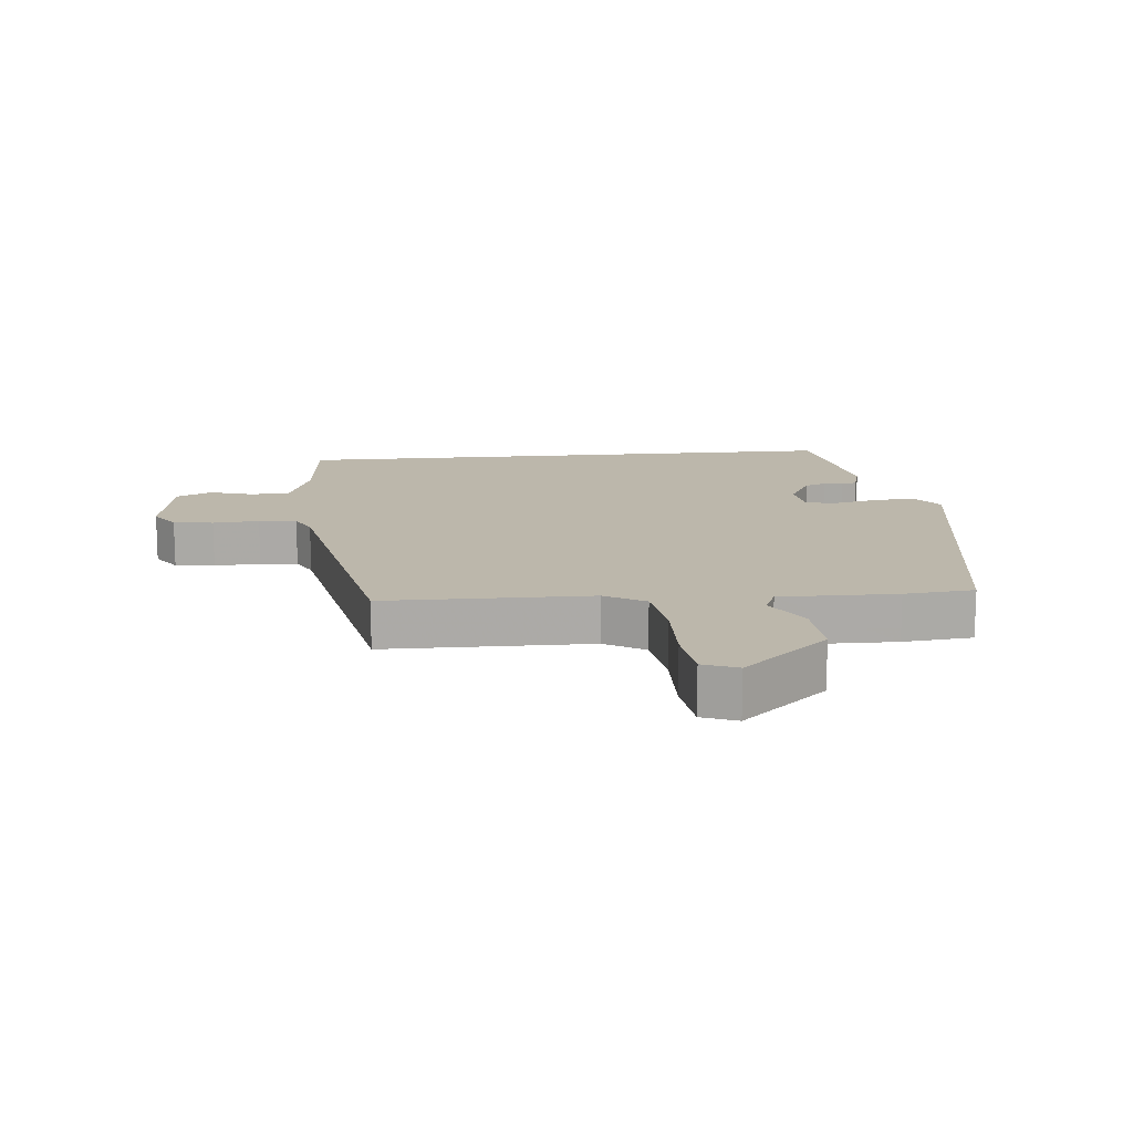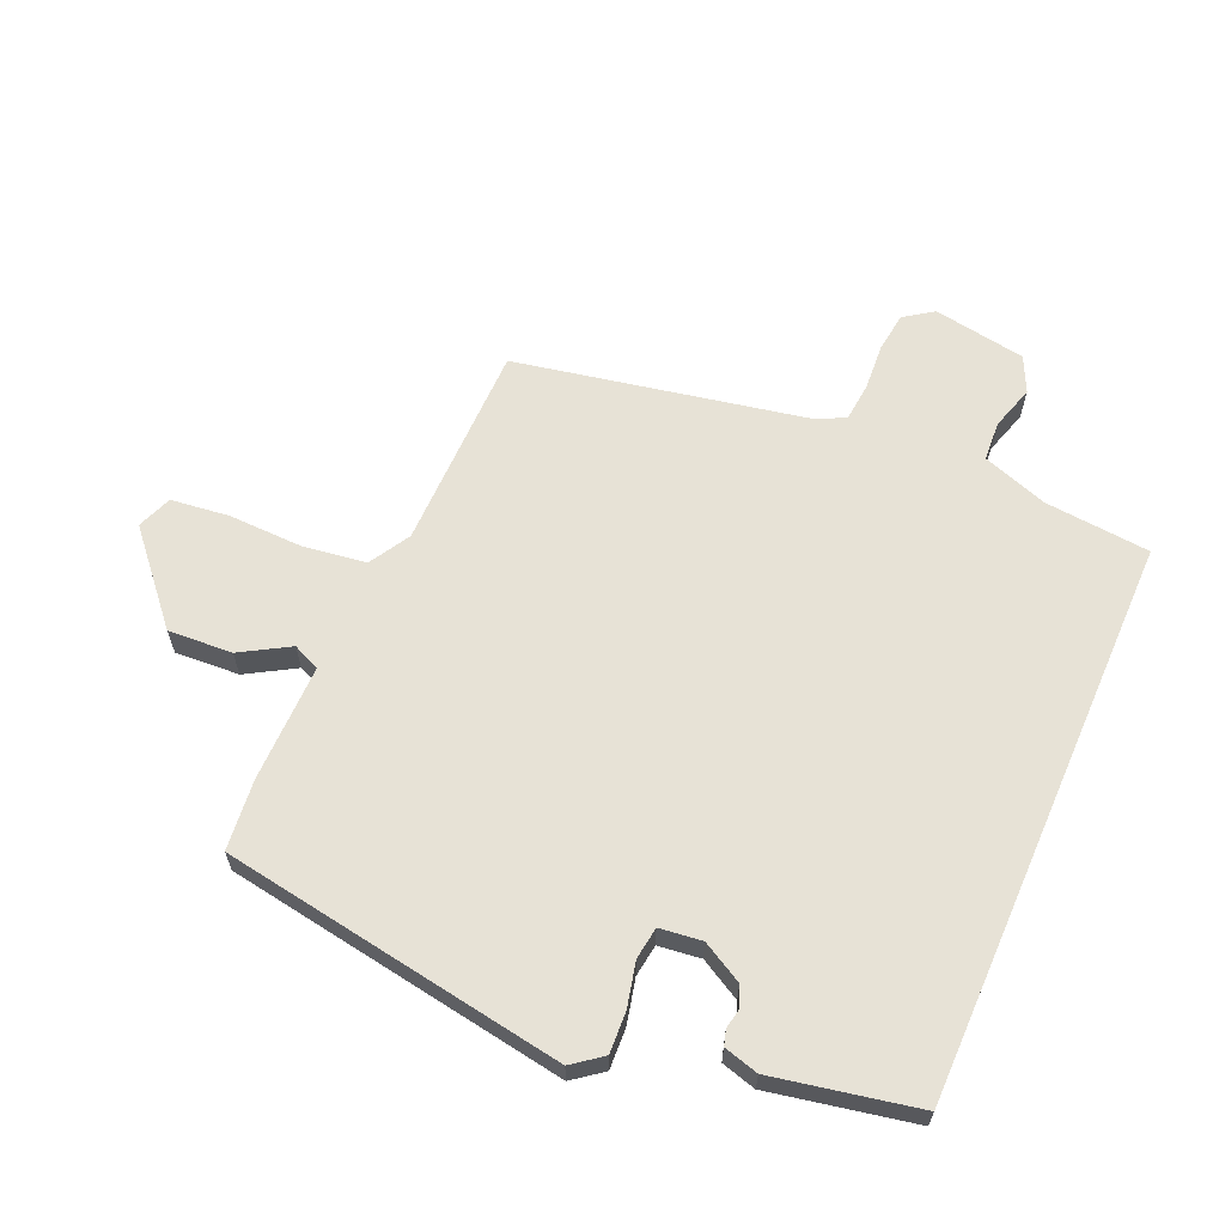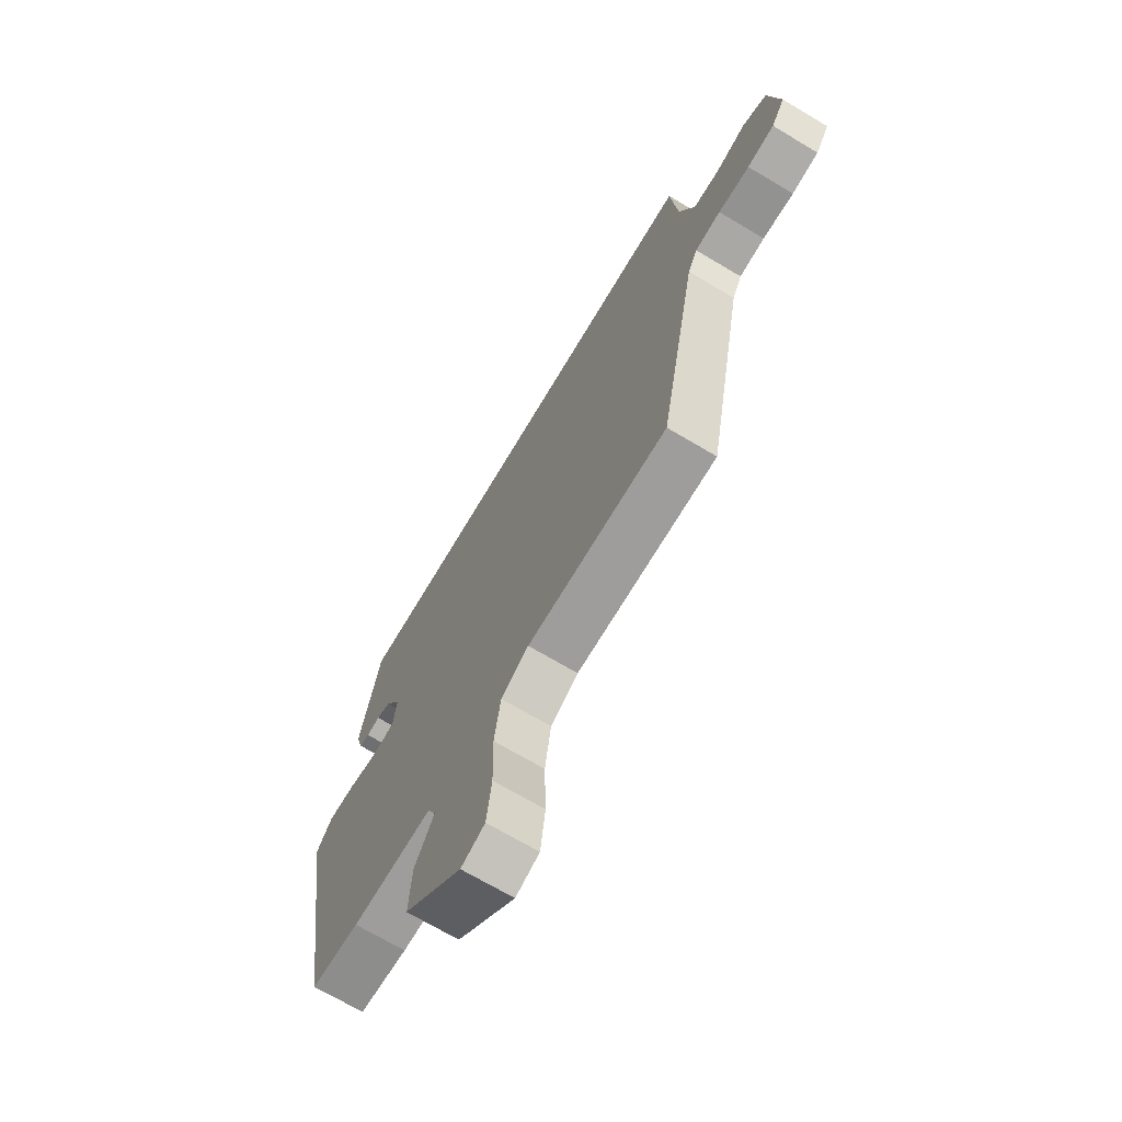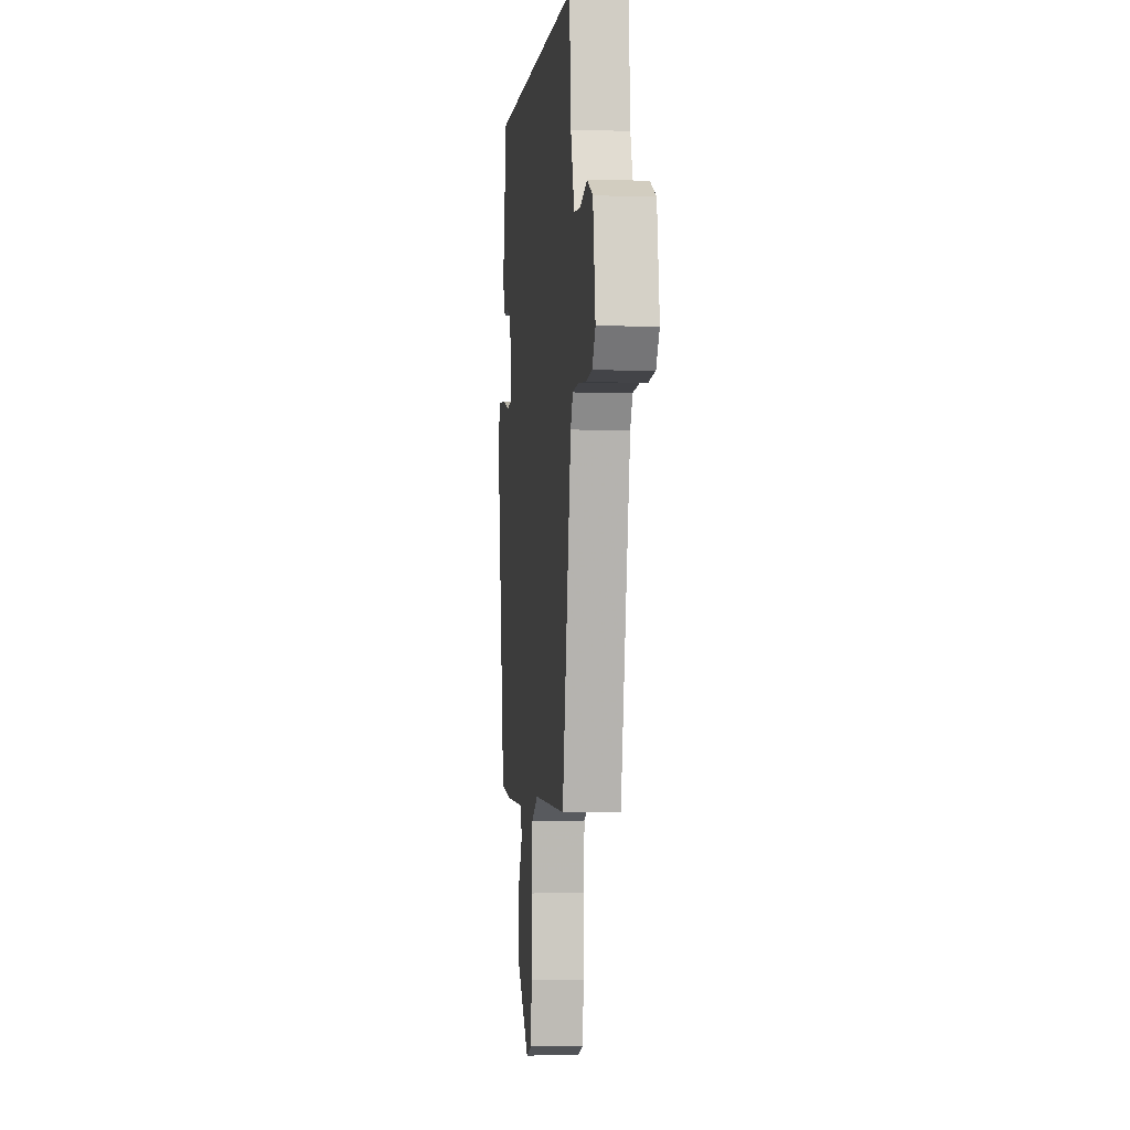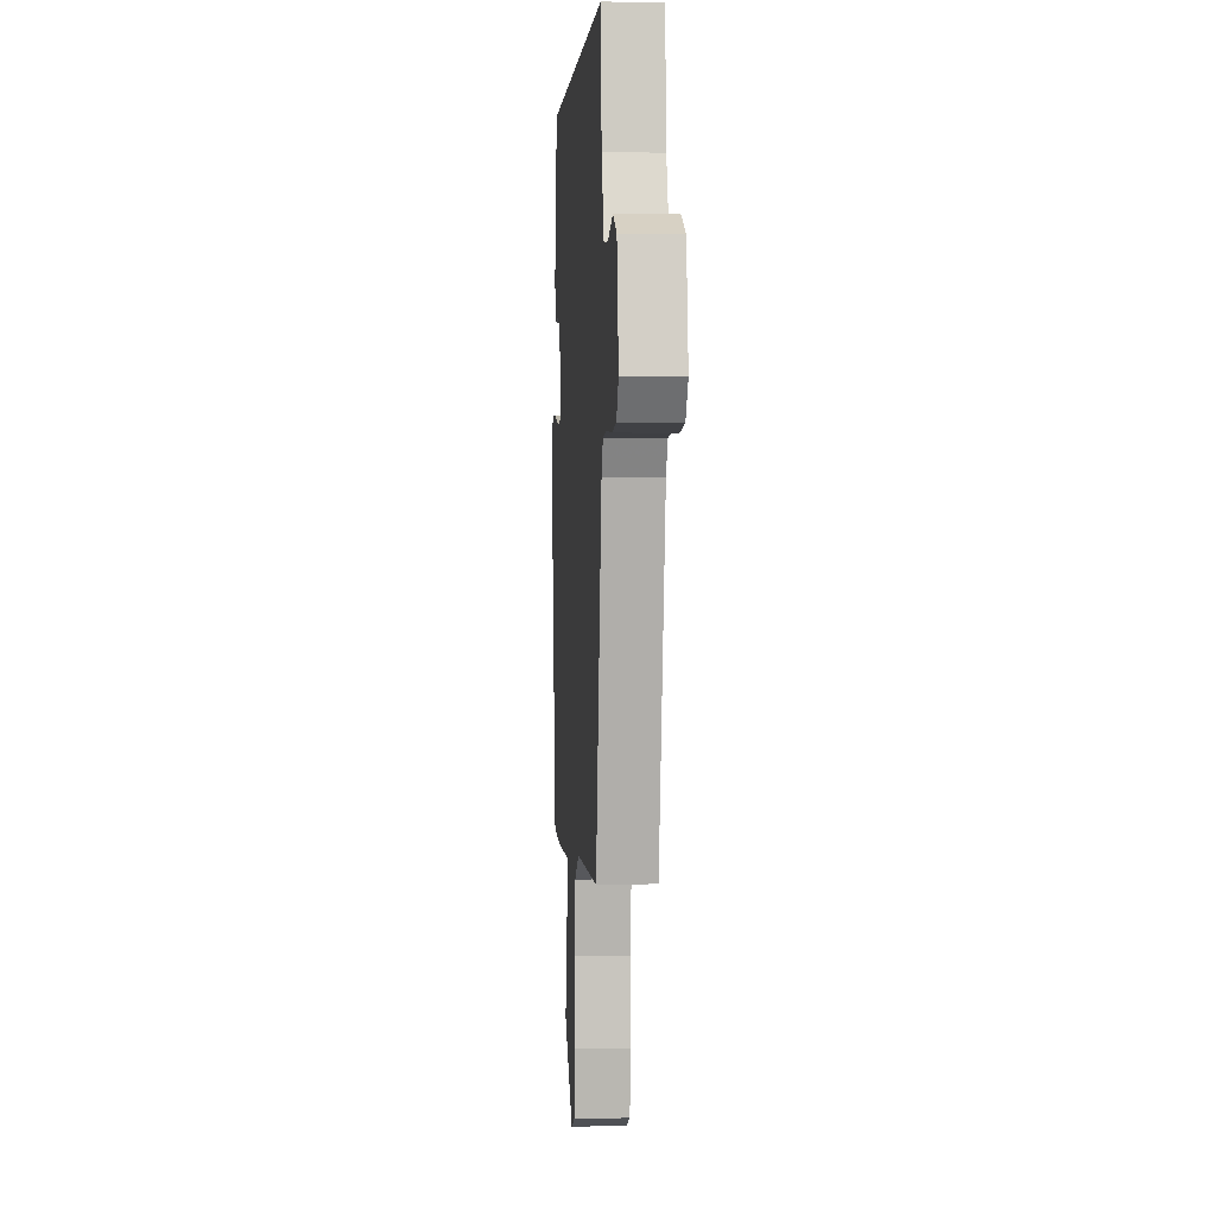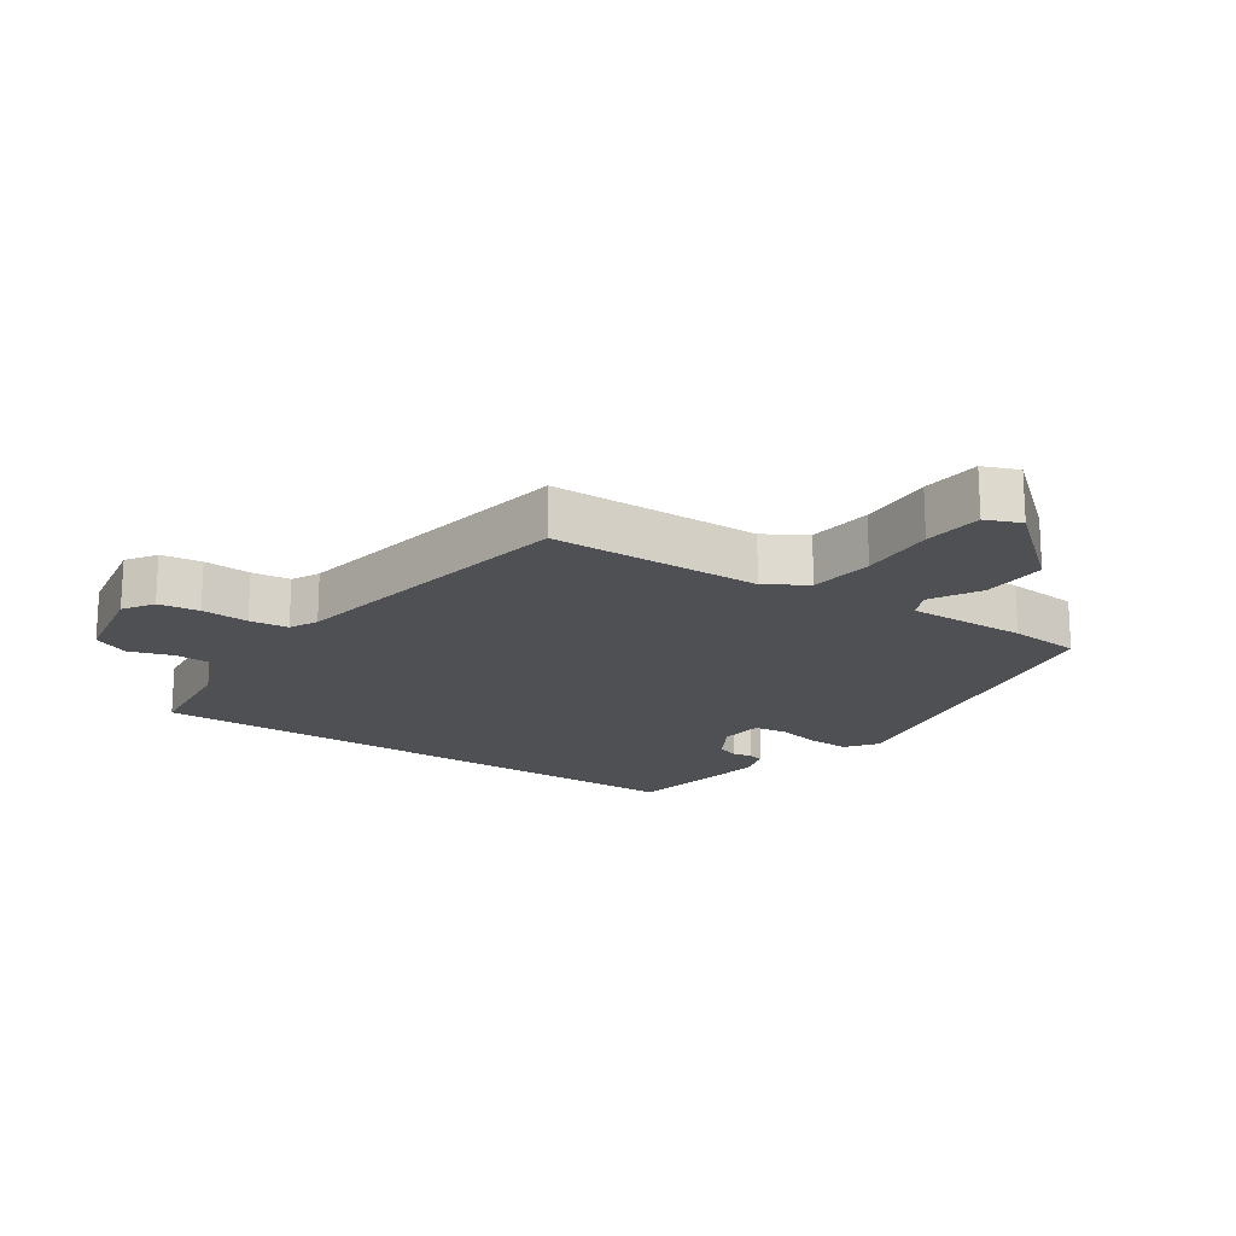
<metadata>
{"format":"obj","ext":"obj","renderer":"f3d","projection":"perspective","resolution":1024,"background":"white","views":[{"elev":14.4,"azim":174.5,"up":"+Y"},{"elev":63.2,"azim":-66.4,"up":"+Y"},{"elev":-69.9,"azim":59.2,"up":"+Z"},{"elev":-0.9,"azim":83.9,"up":"+Z"},{"elev":1.5,"azim":85.9,"up":"+Z"},{"elev":-18.5,"azim":146.7,"up":"+Y"}]}
</metadata>
<code>
v -0.409 0.07 0.5
v 0.471 0.07 0.5
v 0.486 0.07 0.336
v 0.521 0.07 0.235
v 0.582 0.07 0.231
v 0.651 0.07 0.252
v 0.706 0.07 0.226
v 0.73 0.07 0.082
v 0.699 0.07 0.037
v 0.637 0.07 0.029
v 0.565 0.07 0.034
v 0.506 0.07 0.028
v 0.484 0.07 -0.014
v 0.396 0.07 -0.466
v 0.075 0.07 -0.469
v 0.012 0.07 -0.506
v -0.002 0.07 -0.604
v 0.001 0.07 -0.72
v -0.01 0.07 -0.81
v -0.064 0.07 -0.831
v -0.196 0.07 -0.715
v -0.19 0.07 -0.615
v -0.146 0.07 -0.54
v -0.165 0.07 -0.498
v -0.347 0.07 -0.5
v -0.456 0.07 -0.489
v -0.542 0.07 0.046
v -0.507 0.07 0.092
v -0.443 0.07 0.089
v -0.374 0.07 0.073
v -0.324 0.07 0.08
v -0.316 0.07 0.146
v -0.351 0.07 0.209
v -0.384 0.07 0.222
v -0.414 0.07 0.216
v -0.438 0.07 0.223
v -0.453 0.07 0.277
v -0.409 0 0.5
v 0.471 0 0.5
v 0.486 0 0.336
v 0.521 0 0.235
v 0.582 0 0.231
v 0.651 0 0.252
v 0.706 0 0.226
v 0.73 0 0.082
v 0.699 0 0.037
v 0.637 0 0.029
v 0.565 0 0.034
v 0.506 0 0.028
v 0.484 0 -0.014
v 0.396 0 -0.466
v 0.075 0 -0.469
v 0.012 0 -0.506
v -0.002 0 -0.604
v 0.001 0 -0.72
v -0.01 0 -0.81
v -0.064 0 -0.831
v -0.196 0 -0.715
v -0.19 0 -0.615
v -0.146 0 -0.54
v -0.165 0 -0.498
v -0.347 0 -0.5
v -0.456 0 -0.489
v -0.542 0 0.046
v -0.507 0 0.092
v -0.443 0 0.089
v -0.374 0 0.073
v -0.324 0 0.08
v -0.316 0 0.146
v -0.351 0 0.209
v -0.384 0 0.222
v -0.414 0 0.216
v -0.438 0 0.223
v -0.453 0 0.277
f 34 35 36 37
f 33 34 37 1
f 32 33 1 2
f 31 32 2 3
f 27 28 29 30
f 27 30 31
f 24 25 26 27
f 24 27 31
f 23 24 31 3
f 17 18 19 20
f 16 17 20 21
f 13 14 15
f 12 13 15 16
f 8 9 10 11
f 8 11 12
f 5 6 7 8
f 4 5 8 12
f 16 21 22 23
f 12 16 23
f 3 4 12 23
f 74 73 72 71
f 38 74 71 70
f 39 38 70 69
f 40 39 69 68
f 67 66 65 64
f 68 67 64
f 64 63 62 61
f 68 64 61
f 40 68 61 60
f 57 56 55 54
f 58 57 54 53
f 52 51 50
f 53 52 50 49
f 48 47 46 45
f 49 48 45
f 45 44 43 42
f 49 45 42 41
f 60 59 58 53
f 60 53 49
f 60 49 41 40
f 1 38 39 2
f 2 39 40 3
f 3 40 41 4
f 4 41 42 5
f 5 42 43 6
f 6 43 44 7
f 7 44 45 8
f 8 45 46 9
f 9 46 47 10
f 10 47 48 11
f 11 48 49 12
f 12 49 50 13
f 13 50 51 14
f 14 51 52 15
f 15 52 53 16
f 16 53 54 17
f 17 54 55 18
f 18 55 56 19
f 19 56 57 20
f 20 57 58 21
f 21 58 59 22
f 22 59 60 23
f 23 60 61 24
f 24 61 62 25
f 25 62 63 26
f 26 63 64 27
f 27 64 65 28
f 28 65 66 29
f 29 66 67 30
f 30 67 68 31
f 31 68 69 32
f 32 69 70 33
f 33 70 71 34
f 34 71 72 35
f 35 72 73 36
f 36 73 74 37
f 37 74 38 1

</code>
